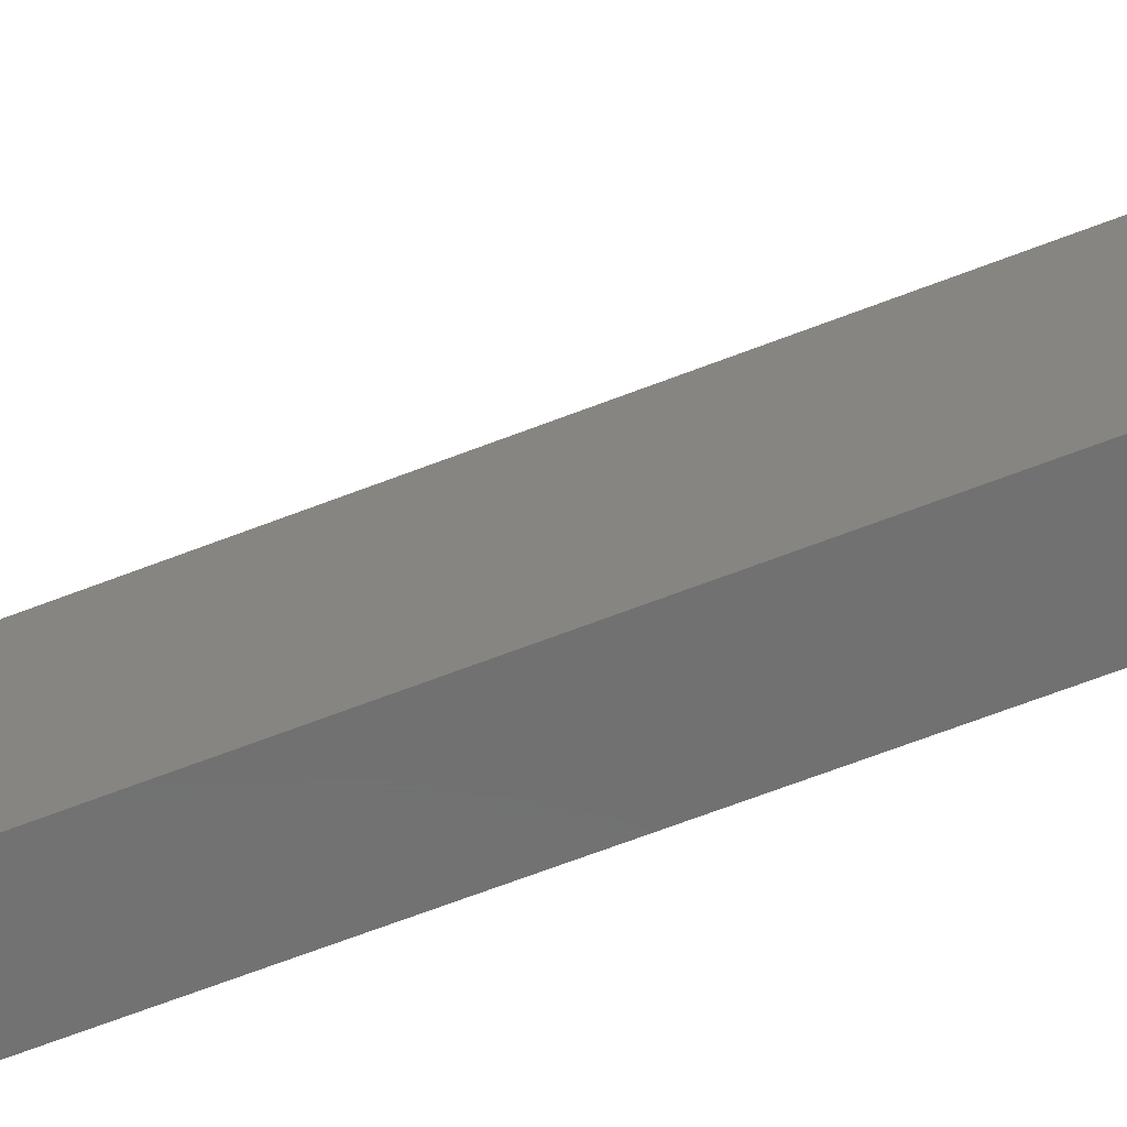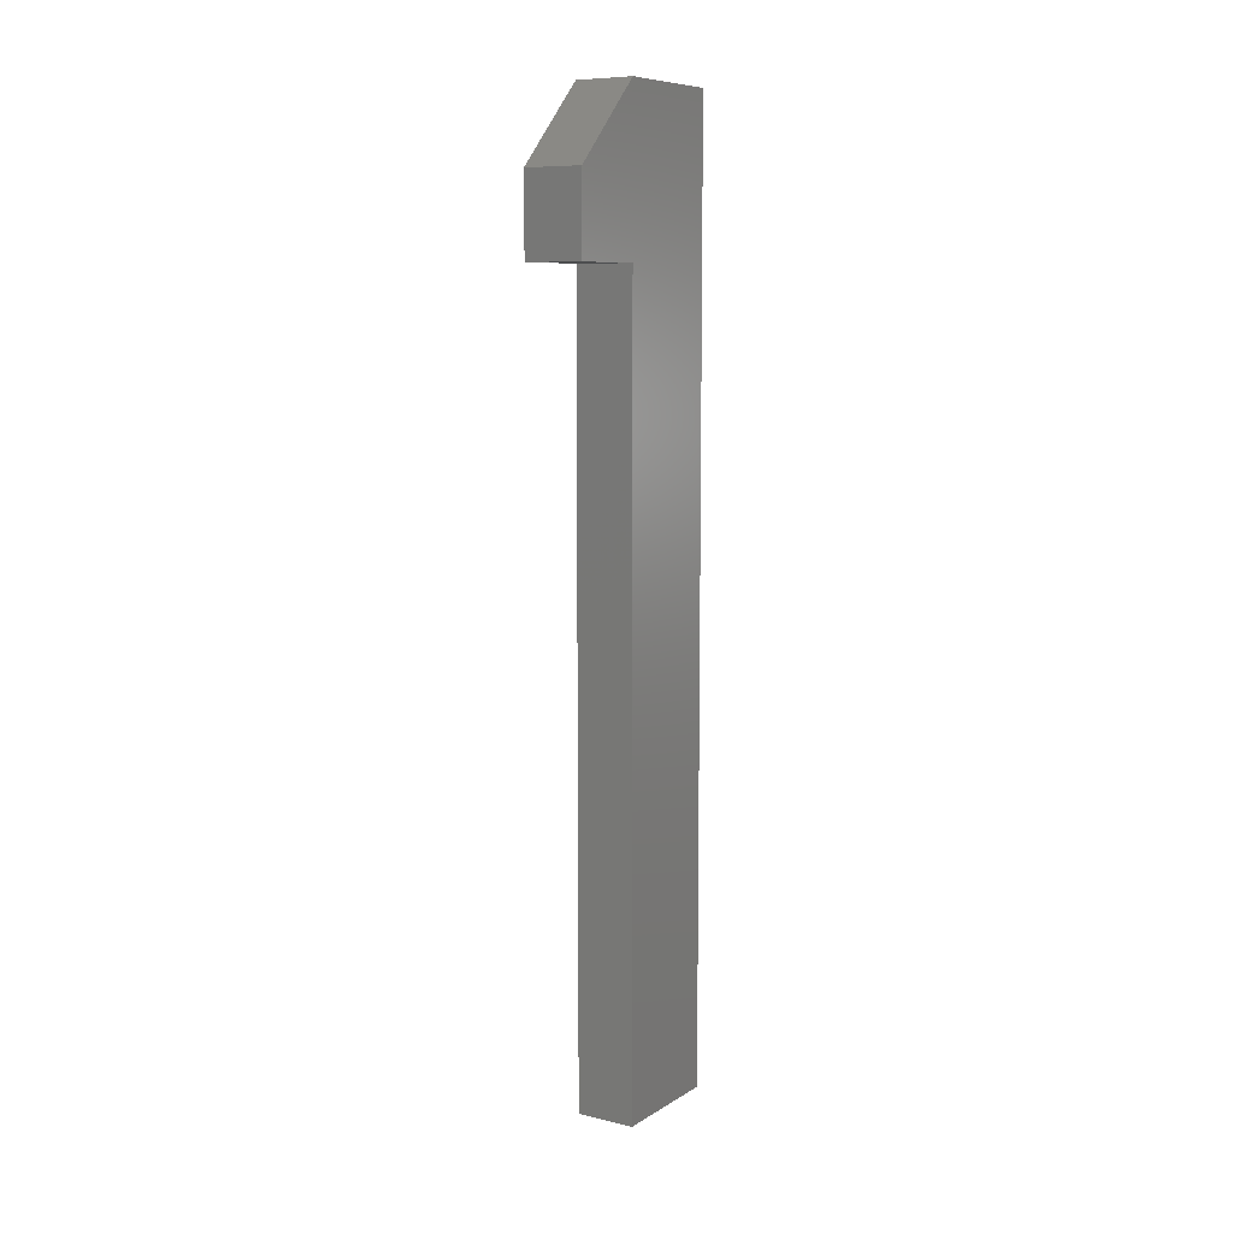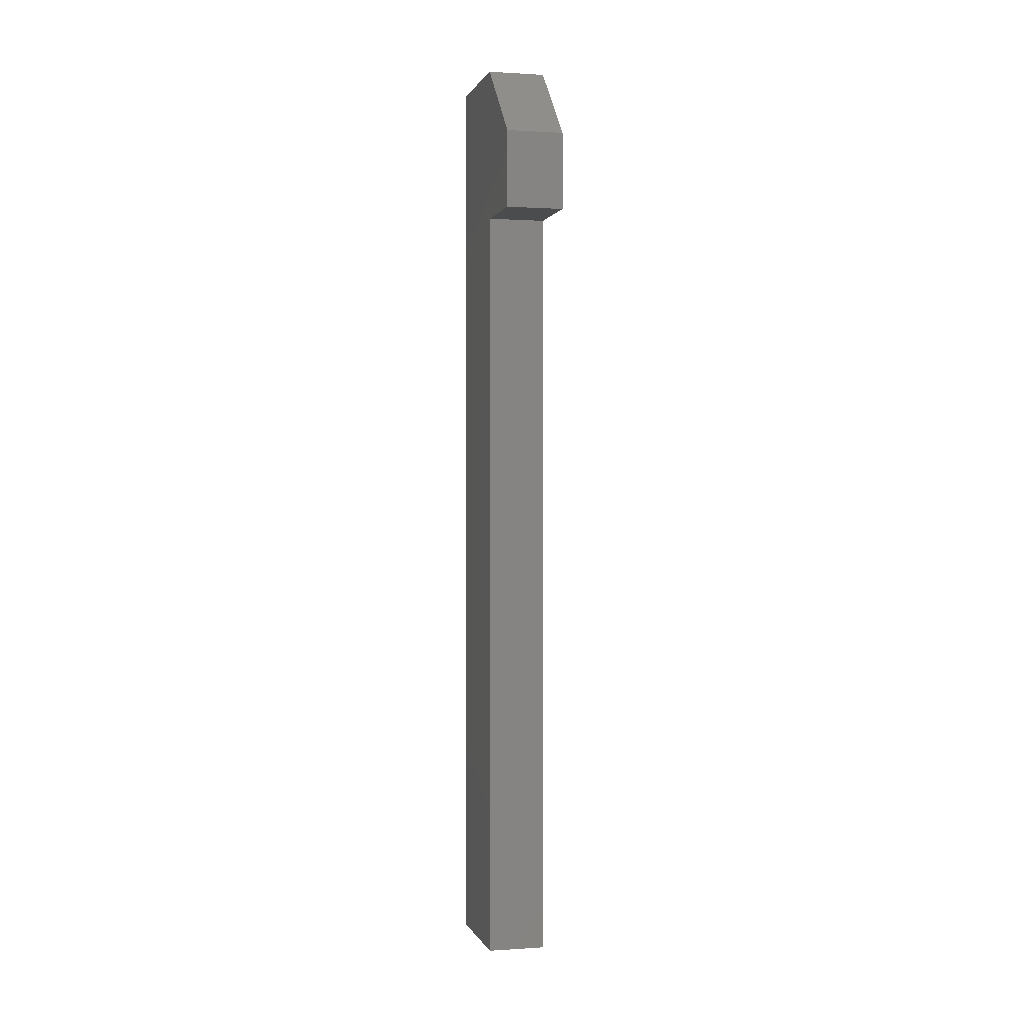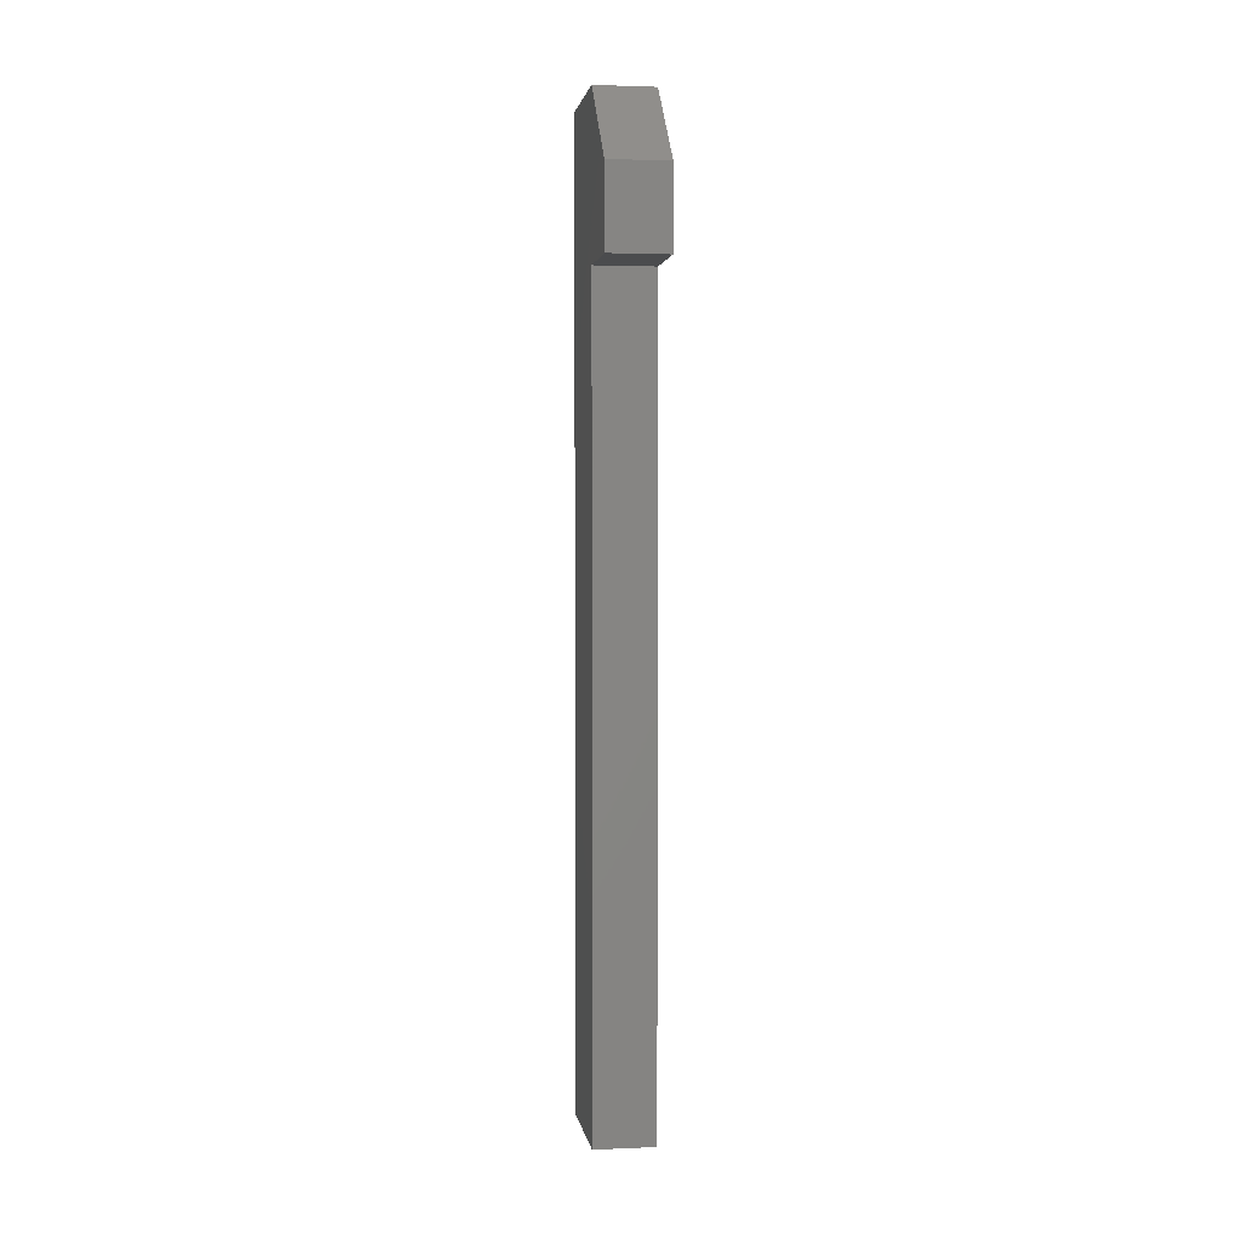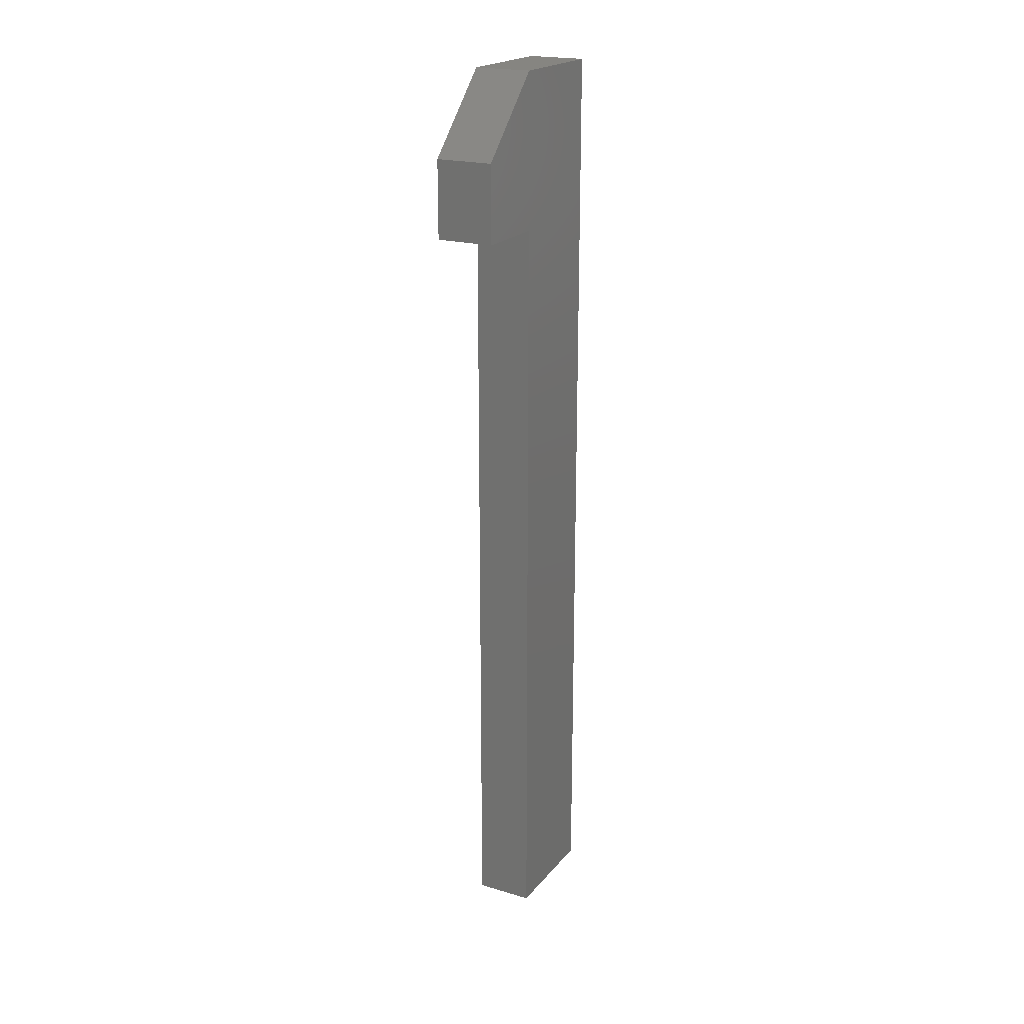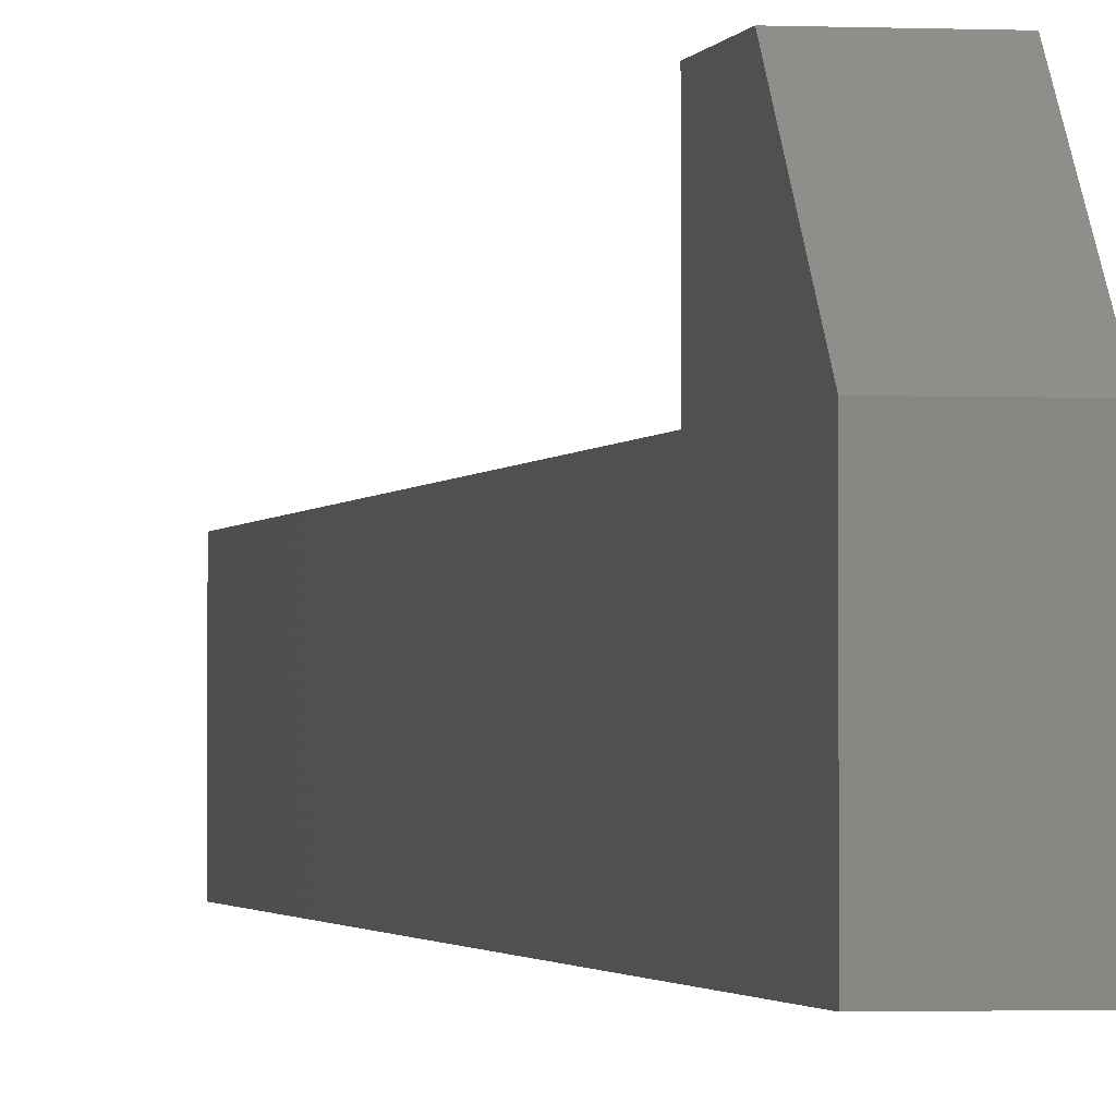
<metadata>
{"format":"stl","ext":"stl","renderer":"f3d","projection":"perspective","resolution":1024,"background":"white","views":[{"elev":-62.8,"azim":-68.2,"up":"+Y"},{"elev":8.7,"azim":-147.1,"up":"+Z"},{"elev":0.5,"azim":166.0,"up":"+Z"},{"elev":2.2,"azim":171.4,"up":"+Z"},{"elev":20.9,"azim":-152.0,"up":"+Z"},{"elev":-1.4,"azim":-10.1,"up":"+Y"}]}
</metadata>
<code>
# stl→obj: 14 verts, 24 faces
v 0 0.1875 1.75
v 0 -0.1875 1.75
v 0.1875 0.1875 1.75
v 0.1875 -0.1875 1.75
v 0 0.4375 1.5
v 0.1875 0.4375 1.5
v 0 0.4375 1.25
v 0.1875 0.4375 1.25
v 0 0.1875 1.25
v 0.1875 0.1875 1.25
v 0 0.1875 -1.25
v 0.1875 0.1875 -1.25
v 0 -0.1875 -1.25
v 0.1875 -0.1875 -1.25
f 1 2 3
f 3 2 4
f 5 1 6
f 6 1 3
f 7 5 8
f 8 5 6
f 9 7 10
f 10 7 8
f 11 9 12
f 12 9 10
f 13 11 14
f 14 11 12
f 2 13 4
f 4 13 14
f 3 4 10
f 10 4 14
f 10 14 12
f 8 6 10
f 10 6 3
f 11 13 9
f 9 13 2
f 9 2 1
f 1 5 9
f 9 5 7

</code>
